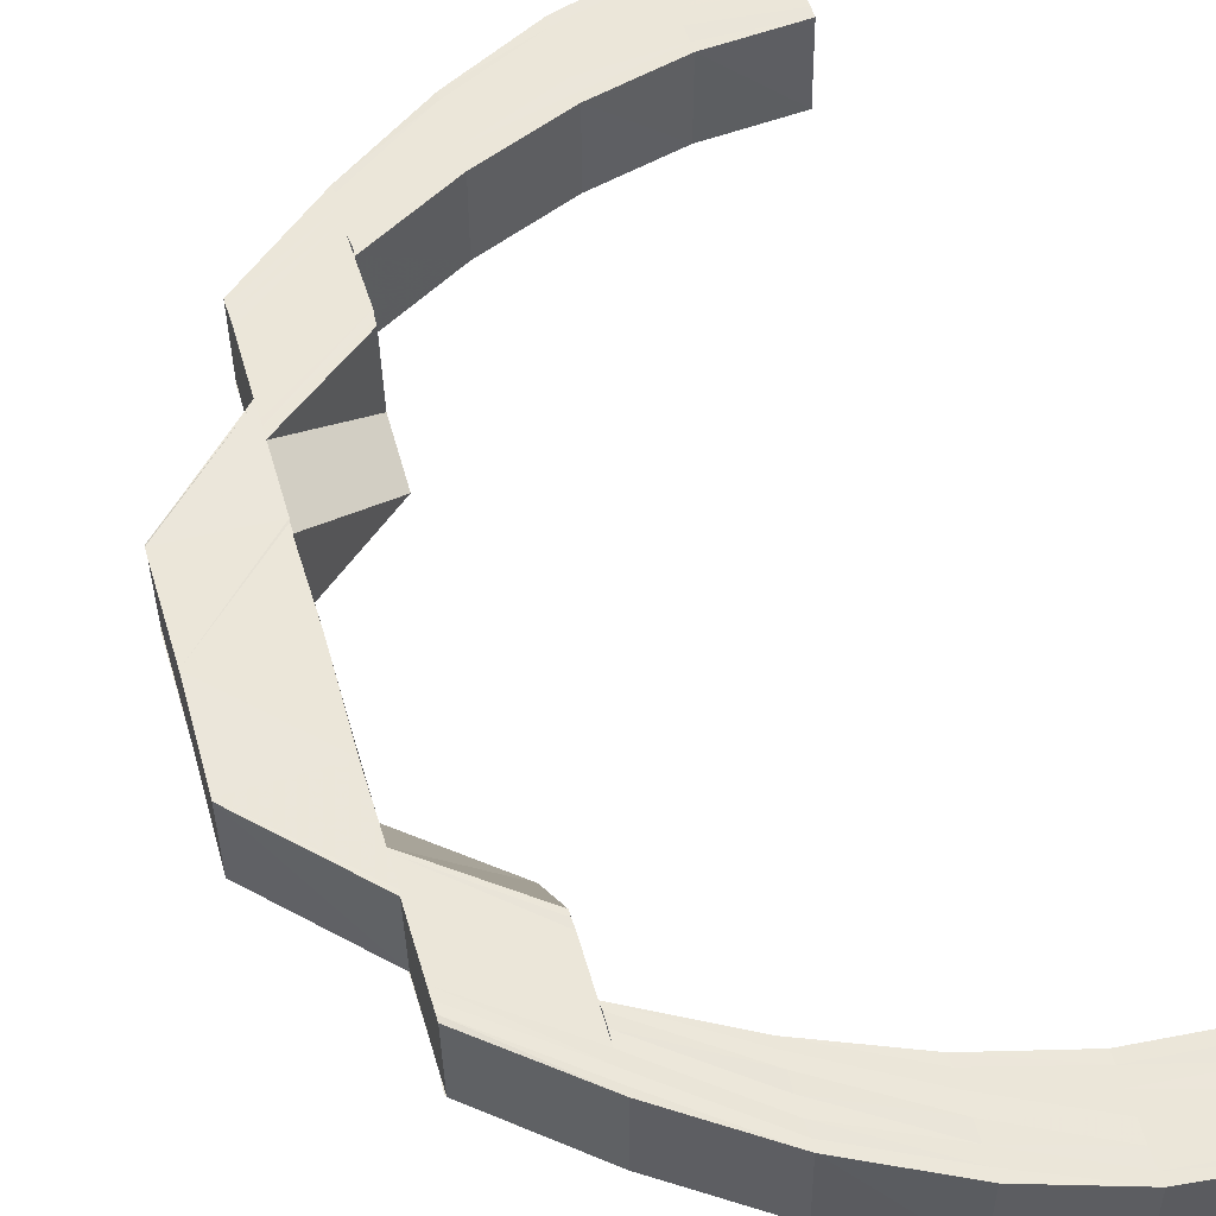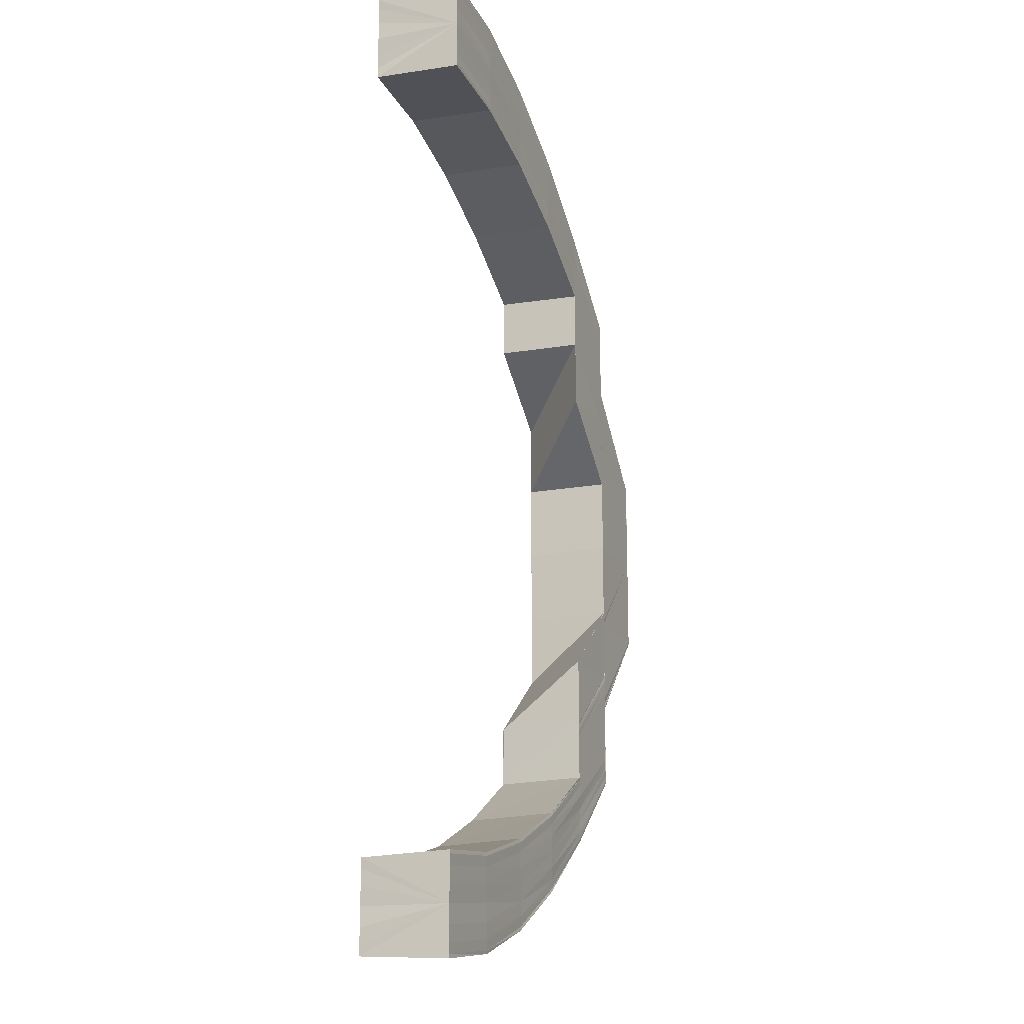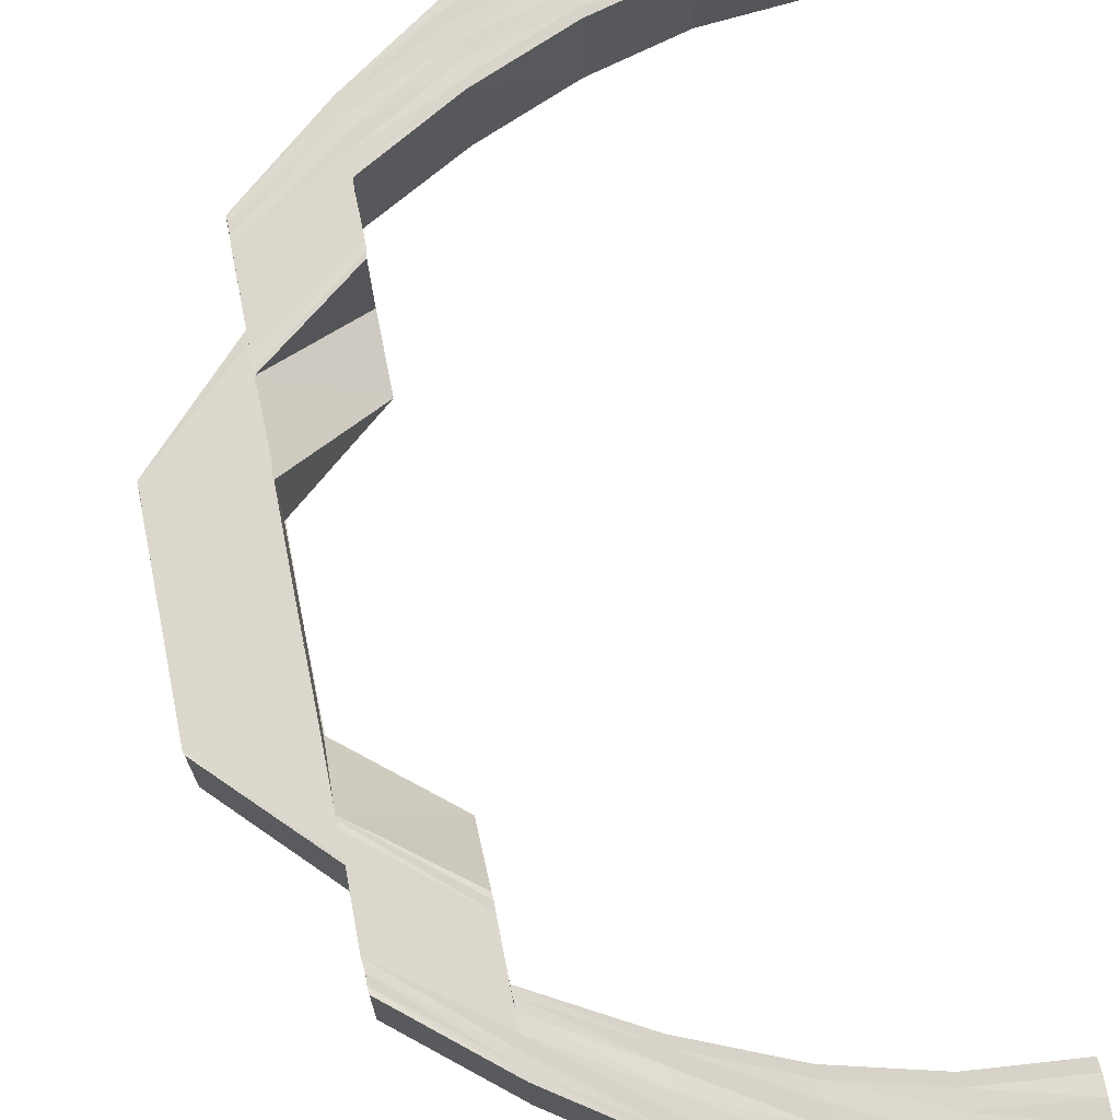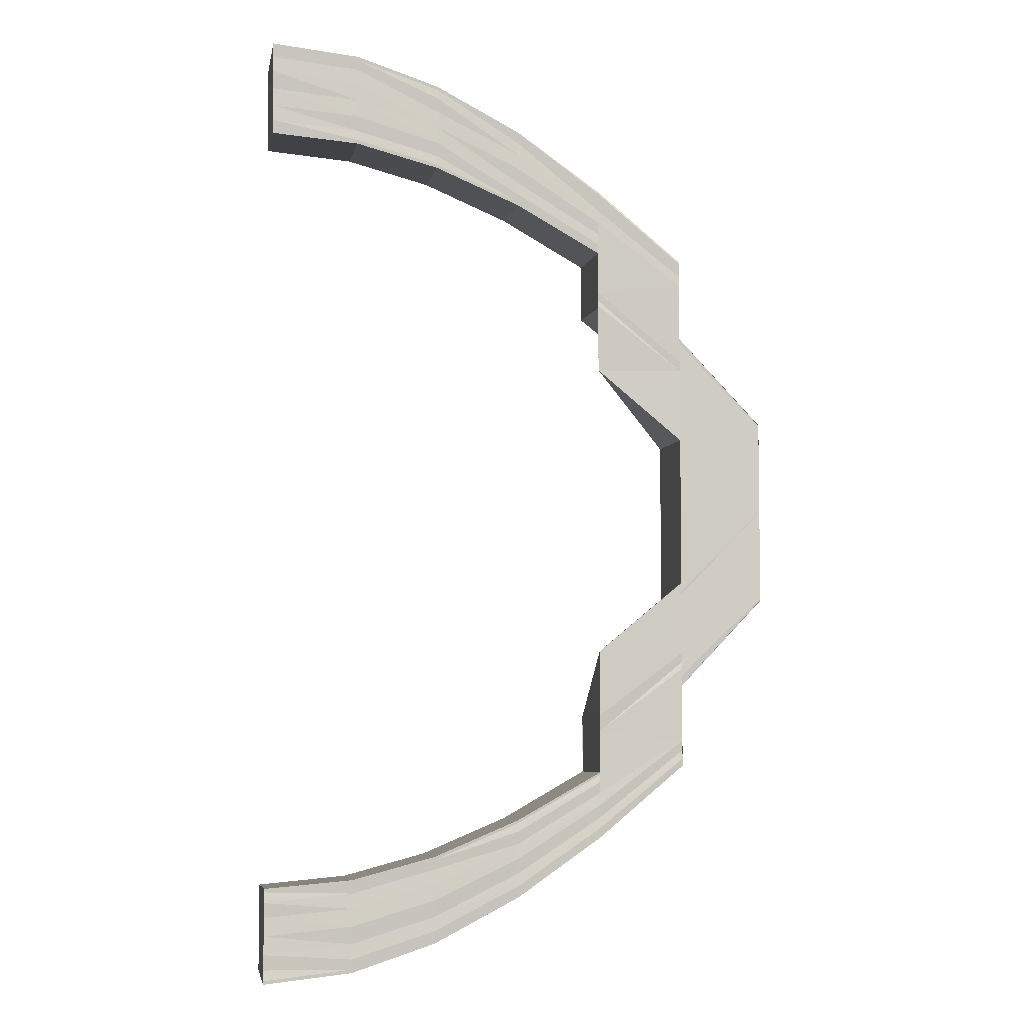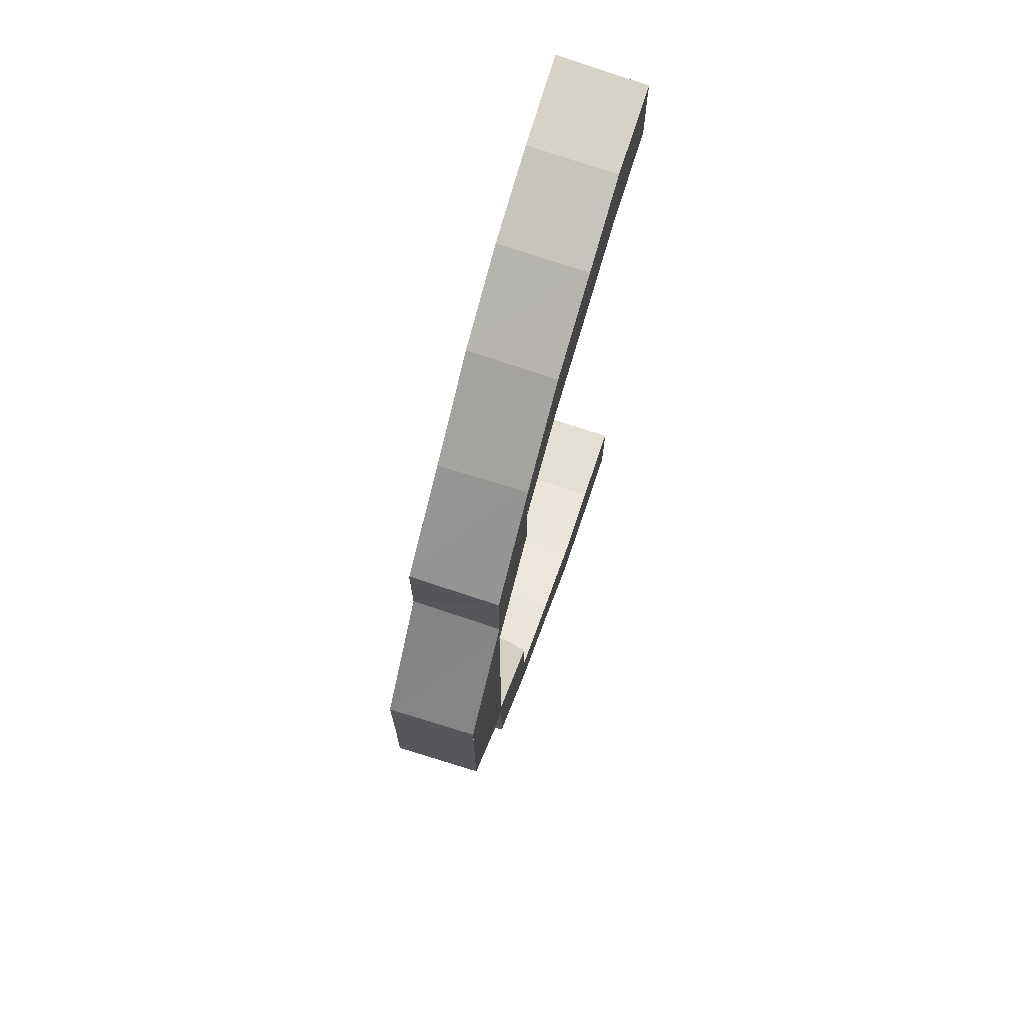
<metadata>
{"format":"obj","ext":"obj","renderer":"f3d","projection":"perspective","resolution":1024,"background":"white","views":[{"elev":55.7,"azim":163.7,"up":"+Y"},{"elev":-16.4,"azim":-68.6,"up":"+Z"},{"elev":72.9,"azim":168.7,"up":"+Y"},{"elev":-5.1,"azim":-10.5,"up":"+Z"},{"elev":71.5,"azim":107.7,"up":"+Z"}]}
</metadata>
<code>
o 14387
v 2246 1854 7.782
v 2246 1854 7.781
v 2246 1854 7.782
v 2246 1854 7.778
v 2246 1854 7.78
v 2246 1854 7.773
v 2246 1854 7.777
v 2246 1854 7.766
v 2246 1854 7.772
v 2246 1854 7.757
v 2246 1854 7.765
v 2246 1854 7.779
v 2246 1854 7.78
v 2246 1854 7.776
v 2246 1854 7.771
v 2246 1854 7.765
v 2246 1854 7.78
v 2246 1854 7.779
v 2246 1854 7.782
v 2246 1854 7.78
v 2246 1854 7.777
v 2246 1854 7.772
v 2246 1854 7.765
v 2246 1854 7.757
v 2246 1854 7.778
v 2246 1854 7.779
v 2246 1854 7.777
v 2246 1854 7.775
v 2246 1854 7.776
v 2246 1854 7.777
v 2246 1854 7.774
v 2246 1854 7.77
v 2246 1854 7.773
v 2246 1854 7.773
v 2246 1854 7.774
v 2246 1854 7.773
v 2246 1854 7.772
v 2246 1854 7.771
v 2246 1854 7.773
v 2246 1854 7.771
v 2246 1854 7.771
v 2246 1854 7.771
v 2246 1854 7.768
v 2246 1854 7.769
v 2246 1854 7.768
v 2246 1854 7.771
v 2246 1854 7.77
v 2246 1854 7.771
v 2246 1854 7.768
v 2246 1854 7.768
v 2246 1854 7.764
v 2246 1854 7.764
v 2246 1854 7.758
v 2246 1854 7.758
v 2246 1854 7.765
v 2246 1854 7.759
v 2246 1854 7.764
v 2246 1854 7.758
v 2246 1854 7.76
v 2246 1854 7.766
v 2246 1854 7.762
v 2246 1854 7.754
v 2246 1854 7.753
v 2246 1854 7.746
v 2246 1854 7.745
v 2246 1854 7.752
v 2246 1854 7.744
v 2246 1854 7.751
v 2246 1854 7.744
v 2246 1854 7.751
v 2246 1854 7.755
v 2246 1854 7.758
v 2246 1854 7.751
v 2246 1854 7.751
v 2246 1854 7.744
v 2246 1854 7.763
v 2246 1854 7.756
v 2246 1854 7.757
v 2246 1854 7.744
v 2246 1854 7.744
v 2246 1854 7.735
v 2246 1854 7.735
v 2246 1854 7.744
v 2246 1854 7.744
v 2246 1854 7.751
v 2246 1854 7.752
v 2246 1854 7.744
v 2246 1854 7.735
v 2246 1854 7.744
v 2246 1854 7.753
v 2246 1854 7.745
v 2246 1854 7.754
v 2246 1854 7.762
v 2246 1854 7.763
v 2246 1854 7.755
v 2246 1854 7.765
v 2246 1854 7.756
v 2246 1854 7.77
v 2246 1854 7.765
v 2246 1854 7.757
v 2246 1854 7.766
v 2246 1854 7.757
v 2246 1854 7.766
v 2246 1854 7.773
v 2246 1854 7.765
v 2246 1854 7.772
v 2246 1854 7.757
v 2246 1854 7.757
v 2246 1854 7.773
v 2246 1854 7.777
v 2246 1854 7.772
v 2246 1854 7.778
v 2246 1854 7.778
v 2246 1854 7.78
v 2246 1854 7.781
v 2246 1854 7.782
v 2246 1854 7.777
v 2246 1854 7.781
v 2246 1854 7.771
v 2246 1854 7.78
v 2246 1854 7.782
v 2246 1854 7.776
v 2246 1854 7.782
v 2246 1854 7.782
v 2246 1854 7.779
v 2246 1854 7.78
v 2246 1854 7.775
v 2246 1854 7.778
v 2246 1854 7.779
v 2246 1854 7.768
v 2246 1854 7.76
v 2246 1854 7.773
v 2246 1854 7.766
v 2246 1854 7.759
v 2246 1854 7.776
v 2246 1854 7.777
v 2246 1854 7.771
v 2246 1854 7.765
v 2246 1854 7.758
v 2246 1854 7.773
v 2246 1854 7.769
v 2246 1854 7.764
v 2246 1854 7.764
v 2246 1854 7.758
v 2246 1854 7.768
v 2246 1854 7.768
v 2246 1854 7.764
v 2246 1854 7.764
v 2246 1854 7.758
v 2246 1854 7.768
v 2246 1854 7.768
v 2246 1854 7.771
v 2246 1854 7.77
v 2246 1854 7.771
v 2246 1854 7.771
v 2246 1854 7.771
v 2246 1854 7.771
v 2246 1854 7.77
v 2246 1854 7.771
v 2246 1854 7.773
v 2246 1854 7.772
v 2246 1854 7.774
v 2246 1854 7.771
v 2246 1854 7.773
v 2246 1854 7.774
v 2246 1854 7.777
v 2246 1854 7.779
v 2246 1854 7.78
v 2246 1854 7.782
v 2246 1854 7.782
v 2246 1854 7.748
v 2246 1854 7.748
v 2246 1854 7.737
v 2246 1854 7.737
v 2246 1854 7.748
v 2246 1854 7.748
v 2246 1854 7.737
v 2246 1854 7.737
v 2246 1854 7.747
v 2246 1854 7.737
v 2246 1854 7.727
v 2246 1854 7.737
v 2246 1854 7.727
v 2246 1854 7.717
v 2246 1854 7.716
v 2246 1854 7.716
v 2246 1854 7.707
v 2246 1854 7.706
v 2246 1854 7.716
v 2246 1854 7.705
v 2246 1854 7.705
v 2246 1854 7.716
v 2246 1854 7.727
v 2246 1854 7.716
v 2246 1854 7.716
v 2246 1854 7.716
v 2246 1854 7.705
v 2246 1854 7.737
v 2246 1854 7.747
v 2246 1854 7.748
v 2246 1854 7.737
v 2246 1854 7.746
v 2246 1854 7.737
v 2246 1854 7.736
v 2246 1854 7.727
v 2246 1854 7.716
v 2246 1854 7.716
v 2246 1854 7.706
v 2246 1854 7.705
v 2246 1854 7.716
v 2246 1854 7.705
v 2246 1854 7.735
v 2246 1854 7.718
v 2246 1854 7.718
v 2246 1854 7.709
v 2246 1854 7.709
v 2246 1854 7.702
v 2246 1854 7.702
v 2246 1854 7.709
v 2246 1854 7.701
v 2246 1854 7.709
v 2246 1854 7.7
v 2246 1854 7.708
v 2246 1854 7.699
v 2246 1854 7.709
v 2246 1854 7.718
v 2246 1854 7.691
v 2246 1854 7.709
v 2246 1854 7.702
v 2246 1854 7.69
v 2246 1854 7.698
v 2246 1854 7.688
v 2246 1854 7.697
v 2246 1854 7.688
v 2246 1854 7.696
v 2246 1854 7.688
v 2246 1854 7.681
v 2246 1854 7.687
v 2246 1854 7.68
v 2246 1854 7.696
v 2246 1854 7.696
v 2246 1854 7.675
v 2246 1854 7.681
v 2246 1854 7.682
v 2246 1854 7.676
v 2246 1854 7.672
v 2246 1854 7.676
v 2246 1854 7.677
v 2246 1854 7.673
v 2246 1854 7.683
v 2246 1854 7.671
v 2246 1854 7.673
v 2246 1854 7.671
v 2246 1854 7.673
v 2246 1854 7.672
v 2246 1854 7.676
v 2246 1854 7.675
v 2246 1854 7.681
v 2246 1854 7.68
v 2246 1854 7.688
v 2246 1854 7.687
v 2246 1854 7.696
v 2246 1854 7.673
v 2246 1854 7.671
v 2246 1854 7.671
v 2246 1854 7.672
v 2246 1854 7.675
v 2246 1854 7.673
v 2246 1854 7.676
v 2246 1854 7.68
v 2246 1854 7.674
v 2246 1854 7.674
v 2246 1854 7.675
v 2246 1854 7.677
v 2246 1854 7.676
v 2246 1854 7.681
v 2246 1854 7.687
v 2246 1854 7.688
v 2246 1854 7.696
v 2246 1854 7.682
v 2246 1854 7.678
v 2246 1854 7.688
v 2246 1854 7.677
v 2246 1854 7.683
v 2246 1854 7.696
v 2246 1854 7.696
v 2246 1854 7.697
v 2246 1854 7.705
v 2246 1854 7.705
v 2246 1854 7.716
v 2246 1854 7.69
v 2246 1854 7.698
v 2246 1854 7.691
v 2246 1854 7.699
v 2246 1854 7.685
v 2246 1854 7.68
v 2246 1854 7.682
v 2246 1854 7.68
v 2246 1854 7.679
v 2246 1854 7.68
v 2246 1854 7.681
v 2246 1854 7.682
v 2246 1854 7.687
v 2246 1854 7.684
v 2246 1854 7.682
v 2246 1854 7.682
v 2246 1854 7.693
v 2246 1854 7.7
v 2246 1854 7.707
v 2246 1854 7.708
v 2246 1854 7.701
v 2246 1854 7.709
v 2246 1854 7.702
v 2246 1854 7.702
v 2246 1854 7.695
v 2246 1854 7.695
v 2246 1854 7.695
v 2246 1854 7.689
v 2246 1854 7.685
v 2246 1854 7.689
v 2246 1854 7.682
v 2246 1854 7.685
v 2246 1854 7.682
v 2246 1854 7.683
v 2246 1854 7.682
v 2246 1854 7.683
v 2246 1854 7.682
v 2246 1854 7.685
v 2246 1854 7.685
v 2246 1854 7.689
v 2246 1854 7.689
v 2246 1854 7.695
v 2246 1854 7.681
v 2246 1854 7.68
v 2246 1854 7.684
v 2246 1854 7.688
v 2246 1854 7.682
v 2246 1854 7.685
v 2246 1854 7.689
v 2246 1854 7.695
v 2246 1854 7.68
v 2246 1854 7.682
v 2246 1854 7.679
v 2246 1854 7.68
v 2246 1854 7.679
v 2246 1854 7.676
v 2246 1854 7.682
v 2246 1854 7.674
v 2246 1854 7.677
v 2246 1854 7.673
v 2246 1854 7.676
v 2246 1854 7.671
v 2246 1854 7.675
v 2246 1854 7.674
v 2246 1854 7.673
v 2246 1854 7.674
v 2246 1854 7.678
v 2246 1854 7.68
v 2246 1854 7.685
v 2246 1854 7.693
v 2246 1854 7.687
v 2246 1854 7.694
v 2246 1854 7.682
v 2246 1854 7.695
v 2246 1854 7.689
v 2246 1854 7.695
v 2246 1854 7.685
v 2246 1854 7.689
v 2246 1854 7.694
v 2246 1854 7.688
v 2246 1854 7.685
v 2246 1854 7.683
f 1 2 3
f 2 4 5
f 4 6 7
f 6 8 9
f 8 10 11
f 5 12 13
f 7 14 12
f 9 15 14
f 11 16 15
f 17 12 18
f 19 20 17
f 20 21 12
f 21 22 14
f 22 23 15
f 23 24 16
f 12 14 25
f 12 25 26
f 18 25 27
f 14 28 25
f 14 15 28
f 25 28 29
f 25 29 30
f 27 29 31
f 15 32 28
f 15 16 32
f 28 33 29
f 28 32 33
f 29 33 34
f 29 34 35
f 31 34 36
f 36 37 38
f 34 37 39
f 37 40 41
f 33 42 34
f 34 42 37
f 33 43 42
f 32 43 33
f 42 44 37
f 44 45 40
f 37 44 46
f 46 47 48
f 49 50 47
f 51 52 50
f 53 54 52
f 44 55 49
f 55 56 51
f 55 57 45
f 56 58 57
f 59 56 55
f 60 55 44
f 60 59 55
f 42 60 44
f 43 60 42
f 61 59 60
f 43 61 60
f 61 62 59
f 62 63 59
f 62 64 63
f 64 65 63
f 63 65 66
f 65 67 66
f 66 67 68
f 67 69 70
f 71 62 61
f 53 68 72
f 68 73 72
f 74 75 73
f 76 71 61
f 76 61 43
f 32 76 43
f 77 71 76
f 16 76 32
f 16 77 76
f 78 77 16
f 79 80 73
f 79 81 80
f 81 82 83
f 80 84 85
f 85 84 86
f 87 88 84
f 84 89 86
f 86 89 90
f 89 91 90
f 90 91 92
f 90 92 93
f 93 92 94
f 92 95 94
f 94 95 96
f 95 97 96
f 93 94 98
f 96 97 99
f 97 100 99
f 99 100 101
f 100 102 103
f 99 103 104
f 101 105 106
f 107 108 105
f 109 106 110
f 111 99 109
f 96 99 111
f 111 104 112
f 113 110 114
f 115 114 116
f 117 111 113
f 117 112 118
f 119 96 111
f 119 111 117
f 94 96 119
f 120 117 115
f 120 118 121
f 98 94 119
f 122 119 117
f 98 119 122
f 122 117 120
f 123 120 124
f 125 120 123
f 125 122 120
f 126 125 123
f 127 98 122
f 127 122 125
f 128 125 126
f 128 127 125
f 129 128 126
f 130 98 127
f 130 93 98
f 131 93 130
f 132 130 127
f 132 127 128
f 133 131 130
f 133 130 132
f 134 131 133
f 135 128 129
f 135 132 128
f 136 135 129
f 137 133 132
f 137 132 135
f 138 134 133
f 138 133 137
f 139 134 138
f 140 137 135
f 140 135 136
f 141 138 137
f 141 137 140
f 142 139 138
f 142 138 141
f 72 139 142
f 143 144 142
f 145 142 141
f 146 143 145
f 147 142 145
f 148 149 147
f 150 148 151
f 152 150 153
f 154 152 155
f 151 145 156
f 153 156 157
f 158 146 156
f 159 158 157
f 157 156 160
f 156 145 161
f 156 161 160
f 145 141 161
f 160 161 162
f 161 141 140
f 161 140 162
f 162 140 136
f 163 159 136
f 164 163 136
f 165 164 136
f 166 165 136
f 167 166 136
f 168 167 136
f 169 168 136
f 170 169 136
f 107 171 78
f 171 172 78
f 171 173 172
f 173 174 175
f 176 177 171
f 178 177 176
f 179 178 176
f 180 178 179
f 180 181 178
f 173 181 182
f 183 181 180
f 183 184 181
f 184 185 181
f 185 186 181
f 185 187 186
f 187 188 186
f 186 188 189
f 188 190 189
f 190 191 192
f 181 193 182
f 181 194 193
f 194 195 193
f 196 197 195
f 182 198 199
f 200 201 199
f 199 198 202
f 198 203 202
f 198 193 203
f 203 193 204
f 193 205 204
f 193 206 205
f 207 206 193
f 207 208 206
f 209 208 207
f 210 211 207
f 81 205 212
f 205 183 212
f 205 213 183
f 213 214 183
f 213 215 214
f 215 216 214
f 215 217 216
f 217 218 219
f 220 217 215
f 221 220 215
f 222 220 221
f 223 222 221
f 224 222 223
f 216 225 226
f 224 227 222
f 228 229 225
f 230 227 224
f 231 230 224
f 232 230 231
f 233 232 231
f 234 232 233
f 235 236 233
f 236 237 232
f 238 239 234
f 240 238 241
f 239 242 243
f 243 244 232
f 232 244 230
f 237 245 244
f 242 246 247
f 247 248 244
f 245 249 248
f 244 250 230
f 244 248 250
f 230 250 227
f 246 251 252
f 251 253 254
f 255 254 256
f 257 256 258
f 259 258 260
f 261 260 262
f 263 264 255
f 264 265 266
f 263 266 267
f 268 264 263
f 269 263 257
f 269 267 270
f 271 268 263
f 271 263 269
f 272 268 271
f 273 272 271
f 274 271 269
f 273 271 274
f 275 272 273
f 274 269 276
f 276 269 259
f 276 270 277
f 278 277 279
f 278 276 261
f 280 274 276
f 280 276 278
f 281 274 280
f 281 273 274
f 282 280 278
f 283 273 281
f 283 275 273
f 284 281 280
f 284 280 282
f 282 278 285
f 285 278 286
f 287 282 285
f 286 241 209
f 288 286 209
f 288 289 290
f 291 282 287
f 291 284 282
f 292 291 287
f 293 291 292
f 294 293 292
f 295 284 291
f 293 295 291
f 295 296 284
f 296 281 284
f 296 283 281
f 297 296 295
f 298 283 296
f 297 298 296
f 298 299 283
f 299 275 283
f 300 299 298
f 301 300 298
f 301 298 297
f 302 300 301
f 303 297 295
f 303 295 293
f 304 301 297
f 304 297 303
f 305 302 301
f 305 301 304
f 306 302 305
f 307 303 293
f 307 293 294
f 308 307 294
f 308 294 309
f 310 308 309
f 311 308 310
f 312 311 310
f 313 311 312
f 225 313 312
f 314 313 225
f 217 315 314
f 315 316 314
f 317 318 316
f 318 319 320
f 319 321 322
f 321 323 324
f 323 325 326
f 327 326 328
f 329 328 330
f 331 330 332
f 333 334 327
f 335 333 329
f 336 335 331
f 333 337 338
f 335 338 339
f 336 339 340
f 341 342 337
f 343 341 333
f 344 333 335
f 344 345 333
f 346 343 344
f 343 341 275
f 346 343 275
f 341 323 275
f 323 347 275
f 348 346 275
f 348 346 349
f 350 348 275
f 349 351 344
f 352 350 275
f 251 352 275
f 350 348 353
f 352 350 354
f 249 352 354
f 354 355 353
f 353 356 349
f 252 354 248
f 248 354 357
f 354 353 357
f 248 357 250
f 353 349 358
f 357 353 358
f 250 357 359
f 357 358 359
f 250 359 227
f 227 359 360
f 359 361 360
f 359 358 361
f 360 361 362
f 361 336 362
f 362 336 315
f 358 363 361
f 361 363 336
f 358 349 363
f 363 335 336
f 349 344 363
f 363 344 335
f 364 365 366
f 365 367 368
f 320 368 366
f 366 368 369
f 368 370 369
f 369 370 307
f 370 303 307
f 370 304 303
f 368 371 370
f 371 304 370
f 322 371 368
f 371 305 304
f 324 305 371
f 367 372 371
f 372 347 305

</code>
